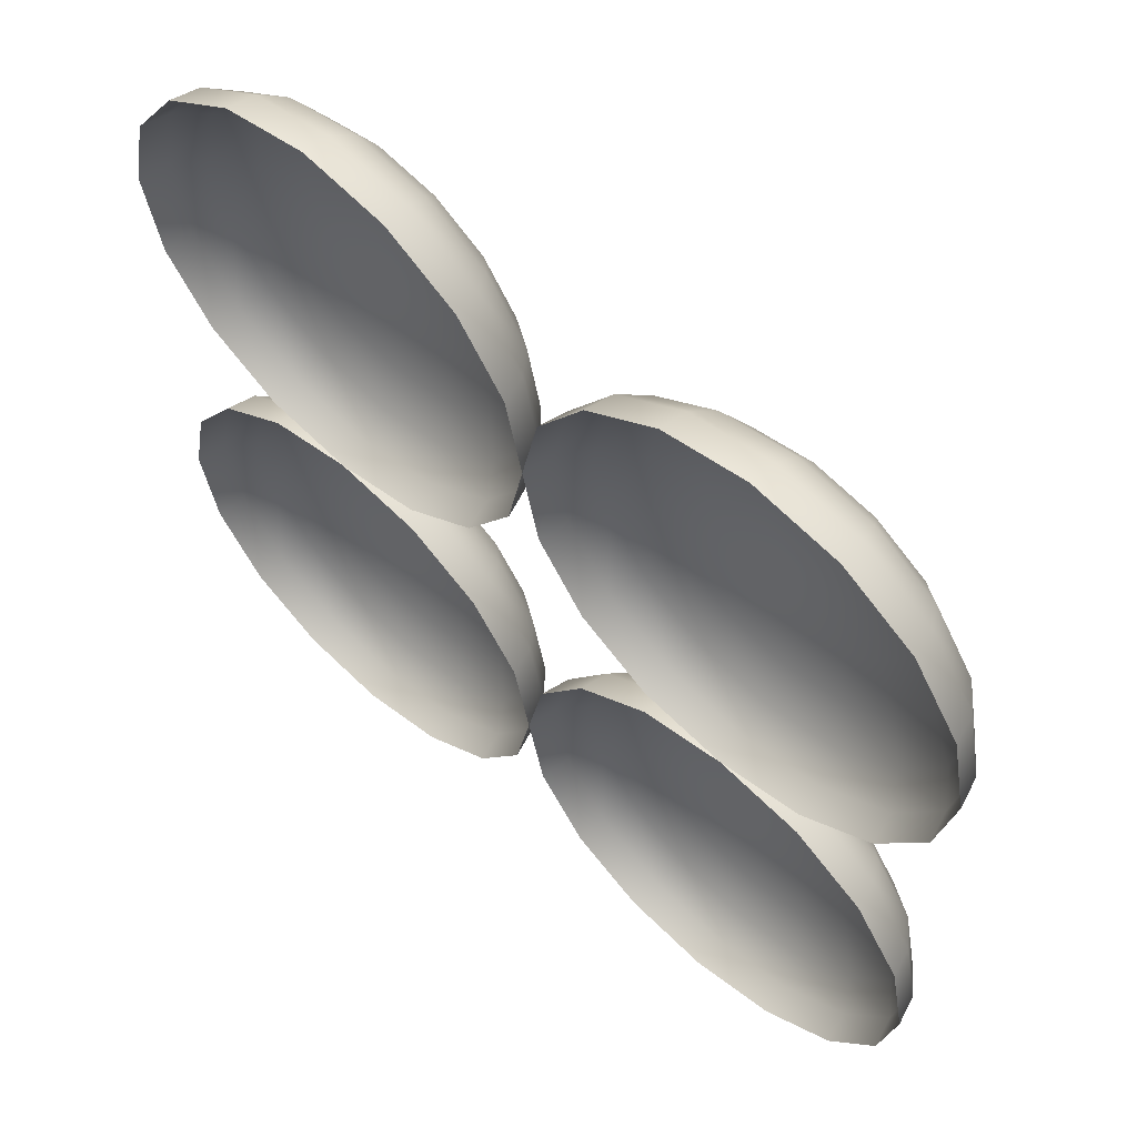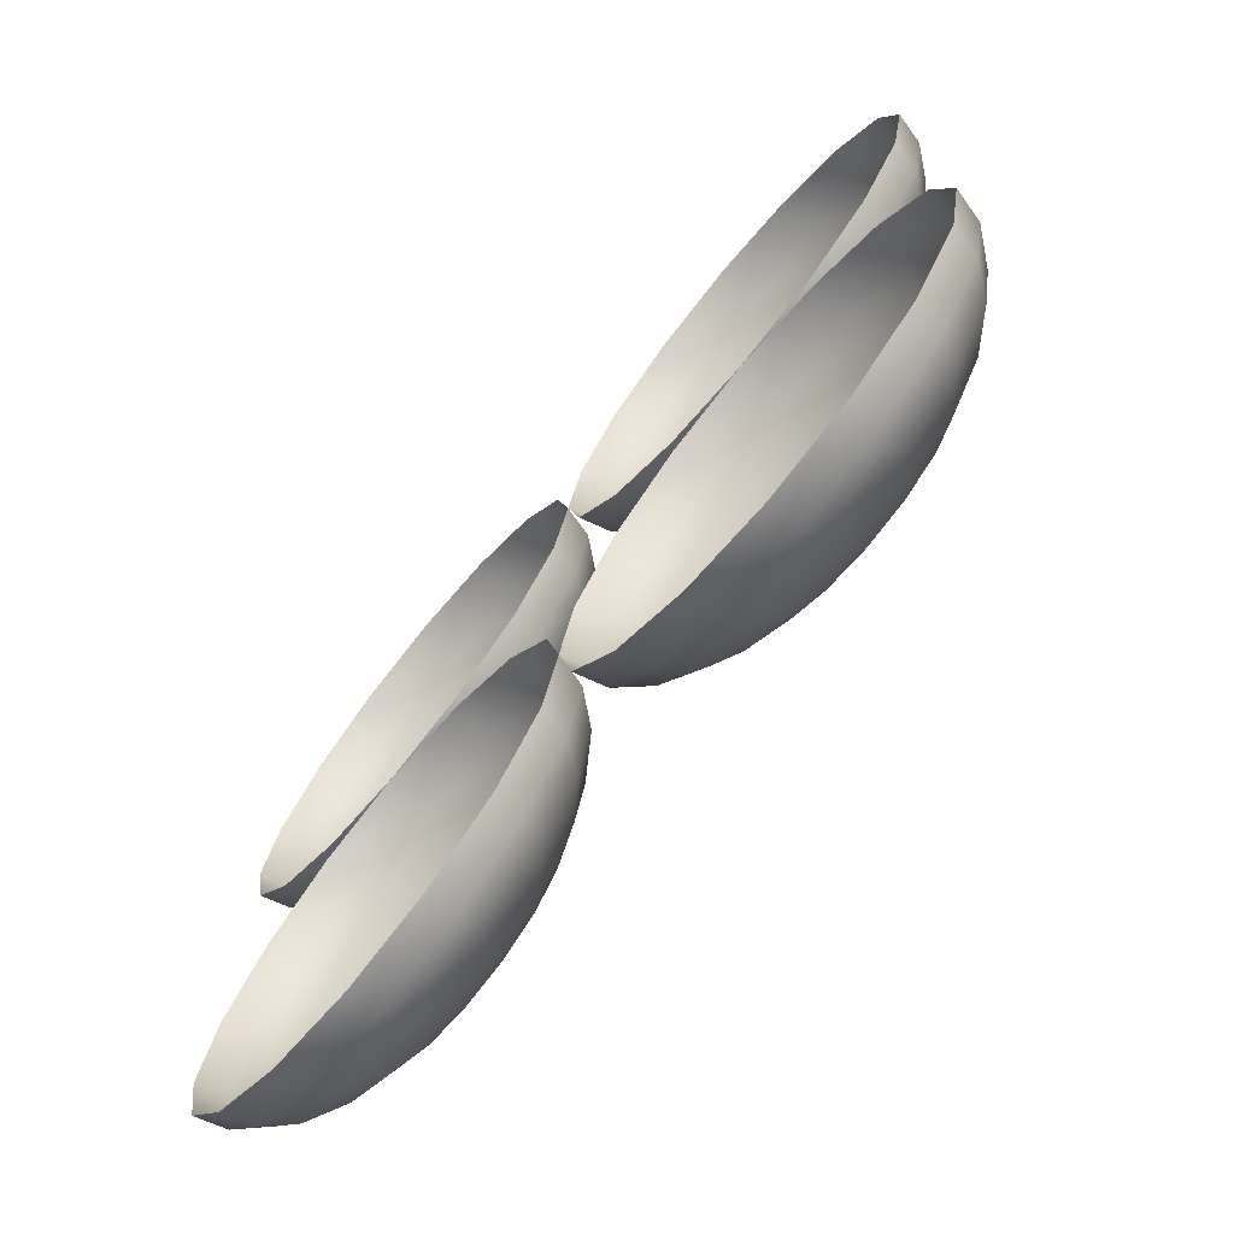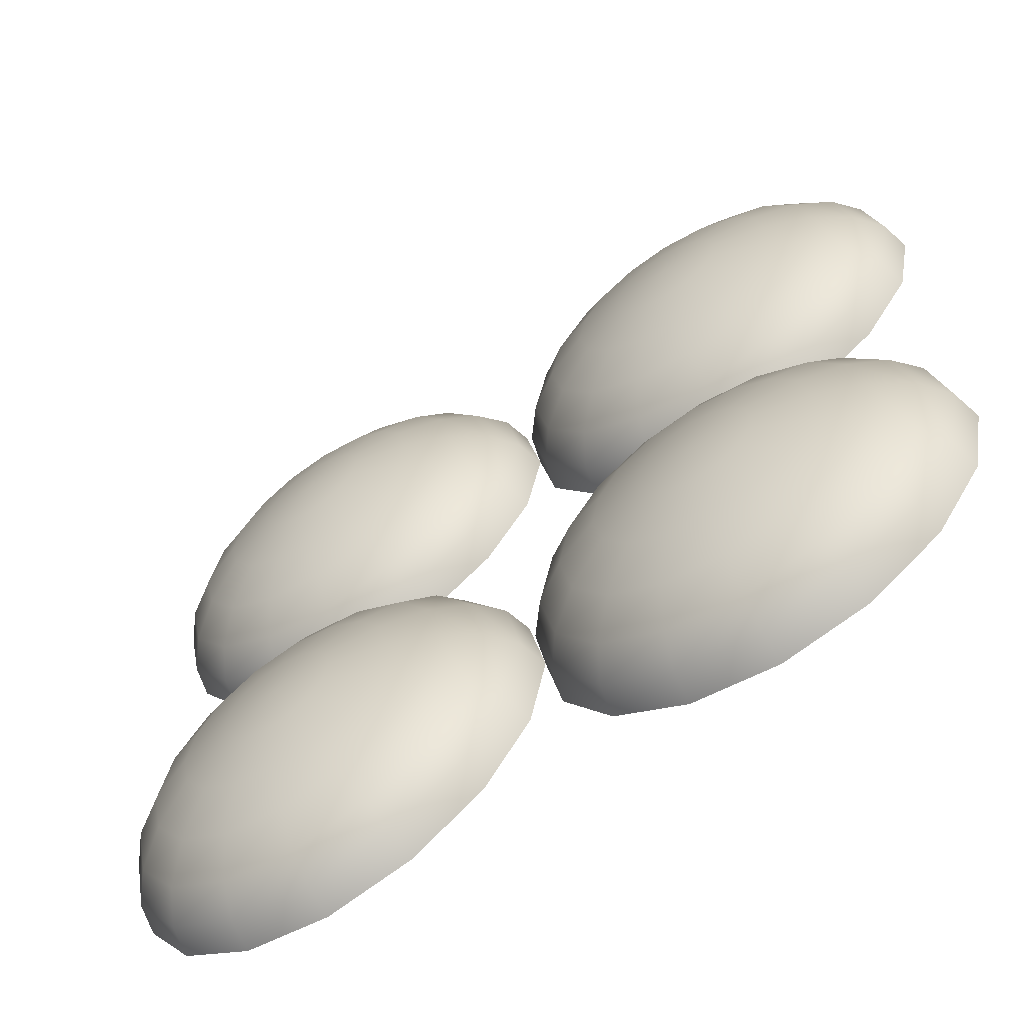
<metadata>
{"format":"obj","ext":"obj","renderer":"f3d","projection":"perspective","resolution":1024,"background":"white","views":[{"elev":59.7,"azim":41.9,"up":"+Z"},{"elev":-73.9,"azim":50.6,"up":"+Z"},{"elev":-64.7,"azim":-146.8,"up":"+Z"}]}
</metadata>
<code>
g default
v -0.03806 -1 0.3087
v -0.1464 -1 0.1464
v -0.3087 -1 0.03806
v -0.5 -1 0
v -0.6913 -1 0.03806
v -0.8536 -1 0.1464
v -0.9619 -1 0.3087
v -1 -1 0.5
v -0.9619 -1 0.6913
v -0.8536 -1 0.8536
v -0.6913 -1 0.9619
v -0.5 -1 1
v -0.3087 -1 0.9619
v -0.1464 -1 0.8536
v -0.03806 -1 0.6913
v 0 -1 0.5
v -0.0538 -0.9353 0.3152
v -0.1585 -0.9353 0.1585
v -0.3152 -0.9353 0.0538
v -0.5 -0.9353 0.01704
v -0.6848 -0.9353 0.0538
v -0.8415 -0.9353 0.1585
v -0.9462 -0.9353 0.3152
v -0.983 -0.9353 0.5
v -0.9462 -0.9353 0.6848
v -0.8415 -0.9353 0.8415
v -0.6848 -0.9353 0.9462
v -0.5 -0.9353 0.983
v -0.3152 -0.9353 0.9462
v -0.1585 -0.9353 0.8415
v -0.0538 -0.9353 0.6848
v -0.01704 -0.9353 0.5
v -0.09995 -0.875 0.3343
v -0.1938 -0.875 0.1938
v -0.3343 -0.875 0.09995
v -0.5 -0.875 0.06699
v -0.6657 -0.875 0.09995
v -0.8062 -0.875 0.1938
v -0.9001 -0.875 0.3343
v -0.933 -0.875 0.5
v -0.9001 -0.875 0.6657
v -0.8062 -0.875 0.8062
v -0.6657 -0.875 0.9001
v -0.5 -0.875 0.933
v -0.3343 -0.875 0.9001
v -0.1938 -0.875 0.8062
v -0.09995 -0.875 0.6657
v -0.06699 -0.875 0.5
v -0.1734 -0.8232 0.3647
v -0.25 -0.8232 0.25
v -0.3647 -0.8232 0.1734
v -0.5 -0.8232 0.1464
v -0.6353 -0.8232 0.1734
v -0.75 -0.8232 0.25
v -0.8266 -0.8232 0.3647
v -0.8536 -0.8232 0.5
v -0.8266 -0.8232 0.6353
v -0.75 -0.8232 0.75
v -0.6353 -0.8232 0.8266
v -0.5 -0.8232 0.8536
v -0.3647 -0.8232 0.8266
v -0.25 -0.8232 0.75
v -0.1734 -0.8232 0.6353
v -0.1464 -0.8232 0.5
v -0.269 -0.7835 0.4043
v -0.3232 -0.7835 0.3232
v -0.4043 -0.7835 0.269
v -0.5 -0.7835 0.25
v -0.5957 -0.7835 0.269
v -0.6768 -0.7835 0.3232
v -0.731 -0.7835 0.4043
v -0.75 -0.7835 0.5
v -0.731 -0.7835 0.5957
v -0.6768 -0.7835 0.6768
v -0.5957 -0.7835 0.731
v -0.5 -0.7835 0.75
v -0.4043 -0.7835 0.731
v -0.3232 -0.7835 0.6768
v -0.269 -0.7835 0.5957
v -0.25 -0.7835 0.5
v -0.3804 -0.7585 0.4505
v -0.4085 -0.7585 0.4085
v -0.4505 -0.7585 0.3804
v -0.5 -0.7585 0.3706
v -0.5495 -0.7585 0.3804
v -0.5915 -0.7585 0.4085
v -0.6196 -0.7585 0.4505
v -0.6294 -0.7585 0.5
v -0.6196 -0.7585 0.5495
v -0.5915 -0.7585 0.5915
v -0.5495 -0.7585 0.6196
v -0.5 -0.7585 0.6294
v -0.4505 -0.7585 0.6196
v -0.4085 -0.7585 0.5915
v -0.3804 -0.7585 0.5495
v -0.3706 -0.7585 0.5
v -0.5 -0.75 0.5
v 0.9619 -1 0.3087
v 0.8536 -1 0.1464
v 0.6913 -1 0.03806
v 0.5 -1 0
v 0.3087 -1 0.03806
v 0.1464 -1 0.1464
v 0.03806 -1 0.3087
v 0 -1 0.5
v 0.03806 -1 0.6913
v 0.1464 -1 0.8536
v 0.3087 -1 0.9619
v 0.5 -1 1
v 0.6913 -1 0.9619
v 0.8536 -1 0.8536
v 0.9619 -1 0.6913
v 1 -1 0.5
v 0.9462 -0.9353 0.3152
v 0.8415 -0.9353 0.1585
v 0.6848 -0.9353 0.0538
v 0.5 -0.9353 0.01704
v 0.3152 -0.9353 0.0538
v 0.1585 -0.9353 0.1585
v 0.0538 -0.9353 0.3152
v 0.01704 -0.9353 0.5
v 0.0538 -0.9353 0.6848
v 0.1585 -0.9353 0.8415
v 0.3152 -0.9353 0.9462
v 0.5 -0.9353 0.983
v 0.6848 -0.9353 0.9462
v 0.8415 -0.9353 0.8415
v 0.9462 -0.9353 0.6848
v 0.983 -0.9353 0.5
v 0.9001 -0.875 0.3343
v 0.8062 -0.875 0.1938
v 0.6657 -0.875 0.09995
v 0.5 -0.875 0.06699
v 0.3343 -0.875 0.09995
v 0.1938 -0.875 0.1938
v 0.09995 -0.875 0.3343
v 0.06699 -0.875 0.5
v 0.09995 -0.875 0.6657
v 0.1938 -0.875 0.8062
v 0.3343 -0.875 0.9001
v 0.5 -0.875 0.933
v 0.6657 -0.875 0.9001
v 0.8062 -0.875 0.8062
v 0.9001 -0.875 0.6657
v 0.933 -0.875 0.5
v 0.8266 -0.8232 0.3647
v 0.75 -0.8232 0.25
v 0.6353 -0.8232 0.1734
v 0.5 -0.8232 0.1464
v 0.3647 -0.8232 0.1734
v 0.25 -0.8232 0.25
v 0.1734 -0.8232 0.3647
v 0.1464 -0.8232 0.5
v 0.1734 -0.8232 0.6353
v 0.25 -0.8232 0.75
v 0.3647 -0.8232 0.8266
v 0.5 -0.8232 0.8536
v 0.6353 -0.8232 0.8266
v 0.75 -0.8232 0.75
v 0.8266 -0.8232 0.6353
v 0.8536 -0.8232 0.5
v 0.731 -0.7835 0.4043
v 0.6768 -0.7835 0.3232
v 0.5957 -0.7835 0.269
v 0.5 -0.7835 0.25
v 0.4043 -0.7835 0.269
v 0.3232 -0.7835 0.3232
v 0.269 -0.7835 0.4043
v 0.25 -0.7835 0.5
v 0.269 -0.7835 0.5957
v 0.3232 -0.7835 0.6768
v 0.4043 -0.7835 0.731
v 0.5 -0.7835 0.75
v 0.5957 -0.7835 0.731
v 0.6768 -0.7835 0.6768
v 0.731 -0.7835 0.5957
v 0.75 -0.7835 0.5
v 0.6196 -0.7585 0.4505
v 0.5915 -0.7585 0.4085
v 0.5495 -0.7585 0.3804
v 0.5 -0.7585 0.3706
v 0.4505 -0.7585 0.3804
v 0.4085 -0.7585 0.4085
v 0.3804 -0.7585 0.4505
v 0.3706 -0.7585 0.5
v 0.3804 -0.7585 0.5495
v 0.4085 -0.7585 0.5915
v 0.4505 -0.7585 0.6196
v 0.5 -0.7585 0.6294
v 0.5495 -0.7585 0.6196
v 0.5915 -0.7585 0.5915
v 0.6196 -0.7585 0.5495
v 0.6294 -0.7585 0.5
v 0.5 -0.75 0.5
v -0.03806 -1 -0.6913
v -0.1464 -1 -0.8536
v -0.3087 -1 -0.9619
v -0.5 -1 -1
v -0.6913 -1 -0.9619
v -0.8536 -1 -0.8536
v -0.9619 -1 -0.6913
v -1 -1 -0.5
v -0.9619 -1 -0.3087
v -0.8536 -1 -0.1464
v -0.6913 -1 -0.03806
v -0.5 -1 0
v -0.3087 -1 -0.03806
v -0.1464 -1 -0.1464
v -0.03806 -1 -0.3087
v 0 -1 -0.5
v -0.0538 -0.9353 -0.6848
v -0.1585 -0.9353 -0.8415
v -0.3152 -0.9353 -0.9462
v -0.5 -0.9353 -0.983
v -0.6848 -0.9353 -0.9462
v -0.8415 -0.9353 -0.8415
v -0.9462 -0.9353 -0.6848
v -0.983 -0.9353 -0.5
v -0.9462 -0.9353 -0.3152
v -0.8415 -0.9353 -0.1585
v -0.6848 -0.9353 -0.0538
v -0.5 -0.9353 -0.01704
v -0.3152 -0.9353 -0.0538
v -0.1585 -0.9353 -0.1585
v -0.0538 -0.9353 -0.3152
v -0.01704 -0.9353 -0.5
v -0.09995 -0.875 -0.6657
v -0.1938 -0.875 -0.8062
v -0.3343 -0.875 -0.9001
v -0.5 -0.875 -0.933
v -0.6657 -0.875 -0.9001
v -0.8062 -0.875 -0.8062
v -0.9001 -0.875 -0.6657
v -0.933 -0.875 -0.5
v -0.9001 -0.875 -0.3343
v -0.8062 -0.875 -0.1938
v -0.6657 -0.875 -0.09995
v -0.5 -0.875 -0.06699
v -0.3343 -0.875 -0.09995
v -0.1938 -0.875 -0.1938
v -0.09995 -0.875 -0.3343
v -0.06699 -0.875 -0.5
v -0.1734 -0.8232 -0.6353
v -0.25 -0.8232 -0.75
v -0.3647 -0.8232 -0.8266
v -0.5 -0.8232 -0.8536
v -0.6353 -0.8232 -0.8266
v -0.75 -0.8232 -0.75
v -0.8266 -0.8232 -0.6353
v -0.8536 -0.8232 -0.5
v -0.8266 -0.8232 -0.3647
v -0.75 -0.8232 -0.25
v -0.6353 -0.8232 -0.1734
v -0.5 -0.8232 -0.1464
v -0.3647 -0.8232 -0.1734
v -0.25 -0.8232 -0.25
v -0.1734 -0.8232 -0.3647
v -0.1464 -0.8232 -0.5
v -0.269 -0.7835 -0.5957
v -0.3232 -0.7835 -0.6768
v -0.4043 -0.7835 -0.731
v -0.5 -0.7835 -0.75
v -0.5957 -0.7835 -0.731
v -0.6768 -0.7835 -0.6768
v -0.731 -0.7835 -0.5957
v -0.75 -0.7835 -0.5
v -0.731 -0.7835 -0.4043
v -0.6768 -0.7835 -0.3232
v -0.5957 -0.7835 -0.269
v -0.5 -0.7835 -0.25
v -0.4043 -0.7835 -0.269
v -0.3232 -0.7835 -0.3232
v -0.269 -0.7835 -0.4043
v -0.25 -0.7835 -0.5
v -0.3804 -0.7585 -0.5495
v -0.4085 -0.7585 -0.5915
v -0.4505 -0.7585 -0.6196
v -0.5 -0.7585 -0.6294
v -0.5495 -0.7585 -0.6196
v -0.5915 -0.7585 -0.5915
v -0.6196 -0.7585 -0.5495
v -0.6294 -0.7585 -0.5
v -0.6196 -0.7585 -0.4505
v -0.5915 -0.7585 -0.4085
v -0.5495 -0.7585 -0.3804
v -0.5 -0.7585 -0.3706
v -0.4505 -0.7585 -0.3804
v -0.4085 -0.7585 -0.4085
v -0.3804 -0.7585 -0.4505
v -0.3706 -0.7585 -0.5
v -0.5 -0.75 -0.5
v 0.9619 -1 -0.6913
v 0.8536 -1 -0.8536
v 0.6913 -1 -0.9619
v 0.5 -1 -1
v 0.3087 -1 -0.9619
v 0.1464 -1 -0.8536
v 0.03806 -1 -0.6913
v 0 -1 -0.5
v 0.03806 -1 -0.3087
v 0.1464 -1 -0.1464
v 0.3087 -1 -0.03806
v 0.5 -1 0
v 0.6913 -1 -0.03806
v 0.8536 -1 -0.1464
v 0.9619 -1 -0.3087
v 1 -1 -0.5
v 0.9462 -0.9353 -0.6848
v 0.8415 -0.9353 -0.8415
v 0.6848 -0.9353 -0.9462
v 0.5 -0.9353 -0.983
v 0.3152 -0.9353 -0.9462
v 0.1585 -0.9353 -0.8415
v 0.0538 -0.9353 -0.6848
v 0.01704 -0.9353 -0.5
v 0.0538 -0.9353 -0.3152
v 0.1585 -0.9353 -0.1585
v 0.3152 -0.9353 -0.0538
v 0.5 -0.9353 -0.01704
v 0.6848 -0.9353 -0.0538
v 0.8415 -0.9353 -0.1585
v 0.9462 -0.9353 -0.3152
v 0.983 -0.9353 -0.5
v 0.9001 -0.875 -0.6657
v 0.8062 -0.875 -0.8062
v 0.6657 -0.875 -0.9001
v 0.5 -0.875 -0.933
v 0.3343 -0.875 -0.9001
v 0.1938 -0.875 -0.8062
v 0.09995 -0.875 -0.6657
v 0.06699 -0.875 -0.5
v 0.09995 -0.875 -0.3343
v 0.1938 -0.875 -0.1938
v 0.3343 -0.875 -0.09995
v 0.5 -0.875 -0.06699
v 0.6657 -0.875 -0.09995
v 0.8062 -0.875 -0.1938
v 0.9001 -0.875 -0.3343
v 0.933 -0.875 -0.5
v 0.8266 -0.8232 -0.6353
v 0.75 -0.8232 -0.75
v 0.6353 -0.8232 -0.8266
v 0.5 -0.8232 -0.8536
v 0.3647 -0.8232 -0.8266
v 0.25 -0.8232 -0.75
v 0.1734 -0.8232 -0.6353
v 0.1464 -0.8232 -0.5
v 0.1734 -0.8232 -0.3647
v 0.25 -0.8232 -0.25
v 0.3647 -0.8232 -0.1734
v 0.5 -0.8232 -0.1464
v 0.6353 -0.8232 -0.1734
v 0.75 -0.8232 -0.25
v 0.8266 -0.8232 -0.3647
v 0.8536 -0.8232 -0.5
v 0.731 -0.7835 -0.5957
v 0.6768 -0.7835 -0.6768
v 0.5957 -0.7835 -0.731
v 0.5 -0.7835 -0.75
v 0.4043 -0.7835 -0.731
v 0.3232 -0.7835 -0.6768
v 0.269 -0.7835 -0.5957
v 0.25 -0.7835 -0.5
v 0.269 -0.7835 -0.4043
v 0.3232 -0.7835 -0.3232
v 0.4043 -0.7835 -0.269
v 0.5 -0.7835 -0.25
v 0.5957 -0.7835 -0.269
v 0.6768 -0.7835 -0.3232
v 0.731 -0.7835 -0.4043
v 0.75 -0.7835 -0.5
v 0.6196 -0.7585 -0.5495
v 0.5915 -0.7585 -0.5915
v 0.5495 -0.7585 -0.6196
v 0.5 -0.7585 -0.6294
v 0.4505 -0.7585 -0.6196
v 0.4085 -0.7585 -0.5915
v 0.3804 -0.7585 -0.5495
v 0.3706 -0.7585 -0.5
v 0.3804 -0.7585 -0.4505
v 0.4085 -0.7585 -0.4085
v 0.4505 -0.7585 -0.3804
v 0.5 -0.7585 -0.3706
v 0.5495 -0.7585 -0.3804
v 0.5915 -0.7585 -0.4085
v 0.6196 -0.7585 -0.4505
v 0.6294 -0.7585 -0.5
v 0.5 -0.75 -0.5
g obstacle06
f 1 2 18 17
f 2 3 19 18
f 3 4 20 19
f 4 5 21 20
f 5 6 22 21
f 6 7 23 22
f 7 8 24 23
f 8 9 25 24
f 9 10 26 25
f 10 11 27 26
f 11 12 28 27
f 12 13 29 28
f 13 14 30 29
f 14 15 31 30
f 15 16 32 31
f 16 1 17 32
f 17 18 34 33
f 18 19 35 34
f 19 20 36 35
f 20 21 37 36
f 21 22 38 37
f 22 23 39 38
f 23 24 40 39
f 24 25 41 40
f 25 26 42 41
f 26 27 43 42
f 27 28 44 43
f 28 29 45 44
f 29 30 46 45
f 30 31 47 46
f 31 32 48 47
f 32 17 33 48
f 33 34 50 49
f 34 35 51 50
f 35 36 52 51
f 36 37 53 52
f 37 38 54 53
f 38 39 55 54
f 39 40 56 55
f 40 41 57 56
f 41 42 58 57
f 42 43 59 58
f 43 44 60 59
f 44 45 61 60
f 45 46 62 61
f 46 47 63 62
f 47 48 64 63
f 48 33 49 64
f 49 50 66 65
f 50 51 67 66
f 51 52 68 67
f 52 53 69 68
f 53 54 70 69
f 54 55 71 70
f 55 56 72 71
f 56 57 73 72
f 57 58 74 73
f 58 59 75 74
f 59 60 76 75
f 60 61 77 76
f 61 62 78 77
f 62 63 79 78
f 63 64 80 79
f 64 49 65 80
f 65 66 82 81
f 66 67 83 82
f 67 68 84 83
f 68 69 85 84
f 69 70 86 85
f 70 71 87 86
f 71 72 88 87
f 72 73 89 88
f 73 74 90 89
f 74 75 91 90
f 75 76 92 91
f 76 77 93 92
f 77 78 94 93
f 78 79 95 94
f 79 80 96 95
f 80 65 81 96
f 81 82 97
f 82 83 97
f 83 84 97
f 84 85 97
f 85 86 97
f 86 87 97
f 87 88 97
f 88 89 97
f 89 90 97
f 90 91 97
f 91 92 97
f 92 93 97
f 93 94 97
f 94 95 97
f 95 96 97
f 96 81 97
f 98 99 115 114
f 99 100 116 115
f 100 101 117 116
f 101 102 118 117
f 102 103 119 118
f 103 104 120 119
f 104 105 121 120
f 105 106 122 121
f 106 107 123 122
f 107 108 124 123
f 108 109 125 124
f 109 110 126 125
f 110 111 127 126
f 111 112 128 127
f 112 113 129 128
f 113 98 114 129
f 114 115 131 130
f 115 116 132 131
f 116 117 133 132
f 117 118 134 133
f 118 119 135 134
f 119 120 136 135
f 120 121 137 136
f 121 122 138 137
f 122 123 139 138
f 123 124 140 139
f 124 125 141 140
f 125 126 142 141
f 126 127 143 142
f 127 128 144 143
f 128 129 145 144
f 129 114 130 145
f 130 131 147 146
f 131 132 148 147
f 132 133 149 148
f 133 134 150 149
f 134 135 151 150
f 135 136 152 151
f 136 137 153 152
f 137 138 154 153
f 138 139 155 154
f 139 140 156 155
f 140 141 157 156
f 141 142 158 157
f 142 143 159 158
f 143 144 160 159
f 144 145 161 160
f 145 130 146 161
f 146 147 163 162
f 147 148 164 163
f 148 149 165 164
f 149 150 166 165
f 150 151 167 166
f 151 152 168 167
f 152 153 169 168
f 153 154 170 169
f 154 155 171 170
f 155 156 172 171
f 156 157 173 172
f 157 158 174 173
f 158 159 175 174
f 159 160 176 175
f 160 161 177 176
f 161 146 162 177
f 162 163 179 178
f 163 164 180 179
f 164 165 181 180
f 165 166 182 181
f 166 167 183 182
f 167 168 184 183
f 168 169 185 184
f 169 170 186 185
f 170 171 187 186
f 171 172 188 187
f 172 173 189 188
f 173 174 190 189
f 174 175 191 190
f 175 176 192 191
f 176 177 193 192
f 177 162 178 193
f 178 179 194
f 179 180 194
f 180 181 194
f 181 182 194
f 182 183 194
f 183 184 194
f 184 185 194
f 185 186 194
f 186 187 194
f 187 188 194
f 188 189 194
f 189 190 194
f 190 191 194
f 191 192 194
f 192 193 194
f 193 178 194
f 195 196 212 211
f 196 197 213 212
f 197 198 214 213
f 198 199 215 214
f 199 200 216 215
f 200 201 217 216
f 201 202 218 217
f 202 203 219 218
f 203 204 220 219
f 204 205 221 220
f 205 206 222 221
f 206 207 223 222
f 207 208 224 223
f 208 209 225 224
f 209 210 226 225
f 210 195 211 226
f 211 212 228 227
f 212 213 229 228
f 213 214 230 229
f 214 215 231 230
f 215 216 232 231
f 216 217 233 232
f 217 218 234 233
f 218 219 235 234
f 219 220 236 235
f 220 221 237 236
f 221 222 238 237
f 222 223 239 238
f 223 224 240 239
f 224 225 241 240
f 225 226 242 241
f 226 211 227 242
f 227 228 244 243
f 228 229 245 244
f 229 230 246 245
f 230 231 247 246
f 231 232 248 247
f 232 233 249 248
f 233 234 250 249
f 234 235 251 250
f 235 236 252 251
f 236 237 253 252
f 237 238 254 253
f 238 239 255 254
f 239 240 256 255
f 240 241 257 256
f 241 242 258 257
f 242 227 243 258
f 243 244 260 259
f 244 245 261 260
f 245 246 262 261
f 246 247 263 262
f 247 248 264 263
f 248 249 265 264
f 249 250 266 265
f 250 251 267 266
f 251 252 268 267
f 252 253 269 268
f 253 254 270 269
f 254 255 271 270
f 255 256 272 271
f 256 257 273 272
f 257 258 274 273
f 258 243 259 274
f 259 260 276 275
f 260 261 277 276
f 261 262 278 277
f 262 263 279 278
f 263 264 280 279
f 264 265 281 280
f 265 266 282 281
f 266 267 283 282
f 267 268 284 283
f 268 269 285 284
f 269 270 286 285
f 270 271 287 286
f 271 272 288 287
f 272 273 289 288
f 273 274 290 289
f 274 259 275 290
f 275 276 291
f 276 277 291
f 277 278 291
f 278 279 291
f 279 280 291
f 280 281 291
f 281 282 291
f 282 283 291
f 283 284 291
f 284 285 291
f 285 286 291
f 286 287 291
f 287 288 291
f 288 289 291
f 289 290 291
f 290 275 291
f 292 293 309 308
f 293 294 310 309
f 294 295 311 310
f 295 296 312 311
f 296 297 313 312
f 297 298 314 313
f 298 299 315 314
f 299 300 316 315
f 300 301 317 316
f 301 302 318 317
f 302 303 319 318
f 303 304 320 319
f 304 305 321 320
f 305 306 322 321
f 306 307 323 322
f 307 292 308 323
f 308 309 325 324
f 309 310 326 325
f 310 311 327 326
f 311 312 328 327
f 312 313 329 328
f 313 314 330 329
f 314 315 331 330
f 315 316 332 331
f 316 317 333 332
f 317 318 334 333
f 318 319 335 334
f 319 320 336 335
f 320 321 337 336
f 321 322 338 337
f 322 323 339 338
f 323 308 324 339
f 324 325 341 340
f 325 326 342 341
f 326 327 343 342
f 327 328 344 343
f 328 329 345 344
f 329 330 346 345
f 330 331 347 346
f 331 332 348 347
f 332 333 349 348
f 333 334 350 349
f 334 335 351 350
f 335 336 352 351
f 336 337 353 352
f 337 338 354 353
f 338 339 355 354
f 339 324 340 355
f 340 341 357 356
f 341 342 358 357
f 342 343 359 358
f 343 344 360 359
f 344 345 361 360
f 345 346 362 361
f 346 347 363 362
f 347 348 364 363
f 348 349 365 364
f 349 350 366 365
f 350 351 367 366
f 351 352 368 367
f 352 353 369 368
f 353 354 370 369
f 354 355 371 370
f 355 340 356 371
f 356 357 373 372
f 357 358 374 373
f 358 359 375 374
f 359 360 376 375
f 360 361 377 376
f 361 362 378 377
f 362 363 379 378
f 363 364 380 379
f 364 365 381 380
f 365 366 382 381
f 366 367 383 382
f 367 368 384 383
f 368 369 385 384
f 369 370 386 385
f 370 371 387 386
f 371 356 372 387
f 372 373 388
f 373 374 388
f 374 375 388
f 375 376 388
f 376 377 388
f 377 378 388
f 378 379 388
f 379 380 388
f 380 381 388
f 381 382 388
f 382 383 388
f 383 384 388
f 384 385 388
f 385 386 388
f 386 387 388
f 387 372 388

</code>
